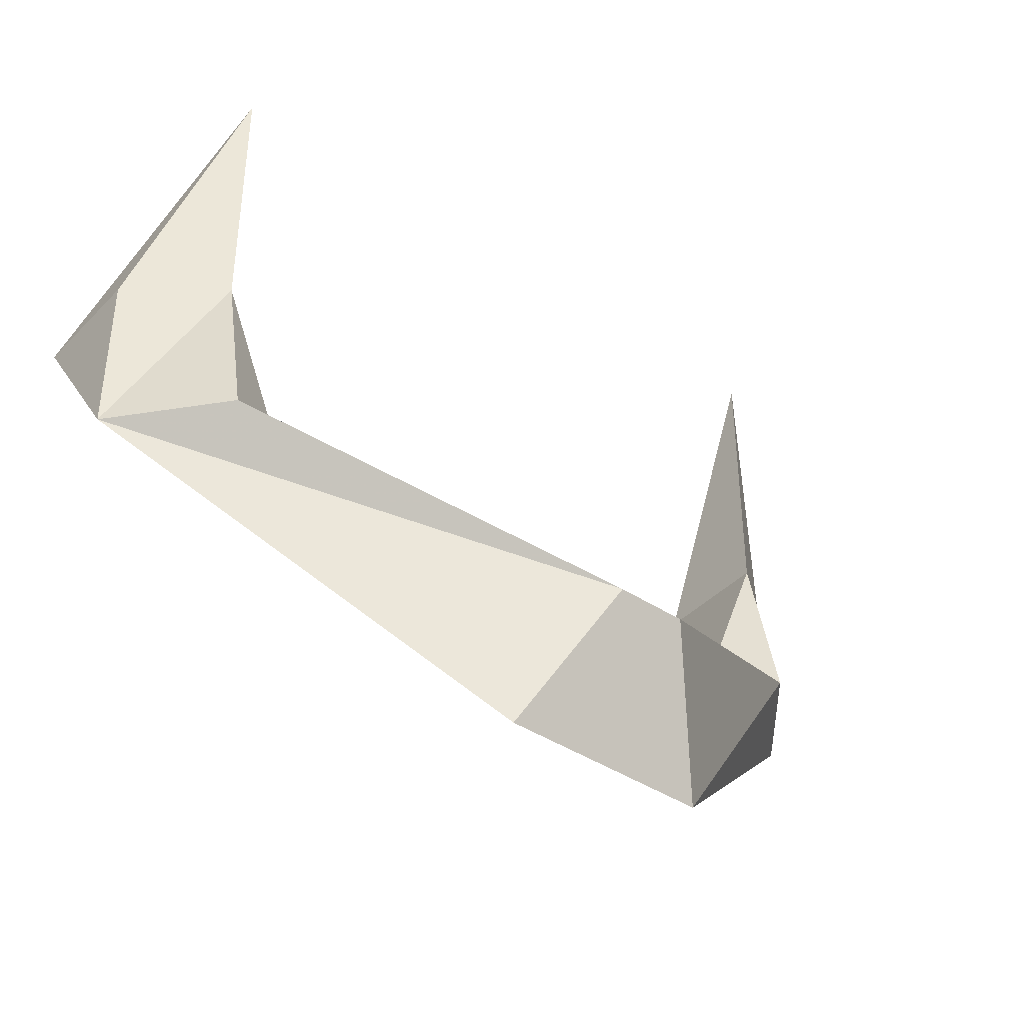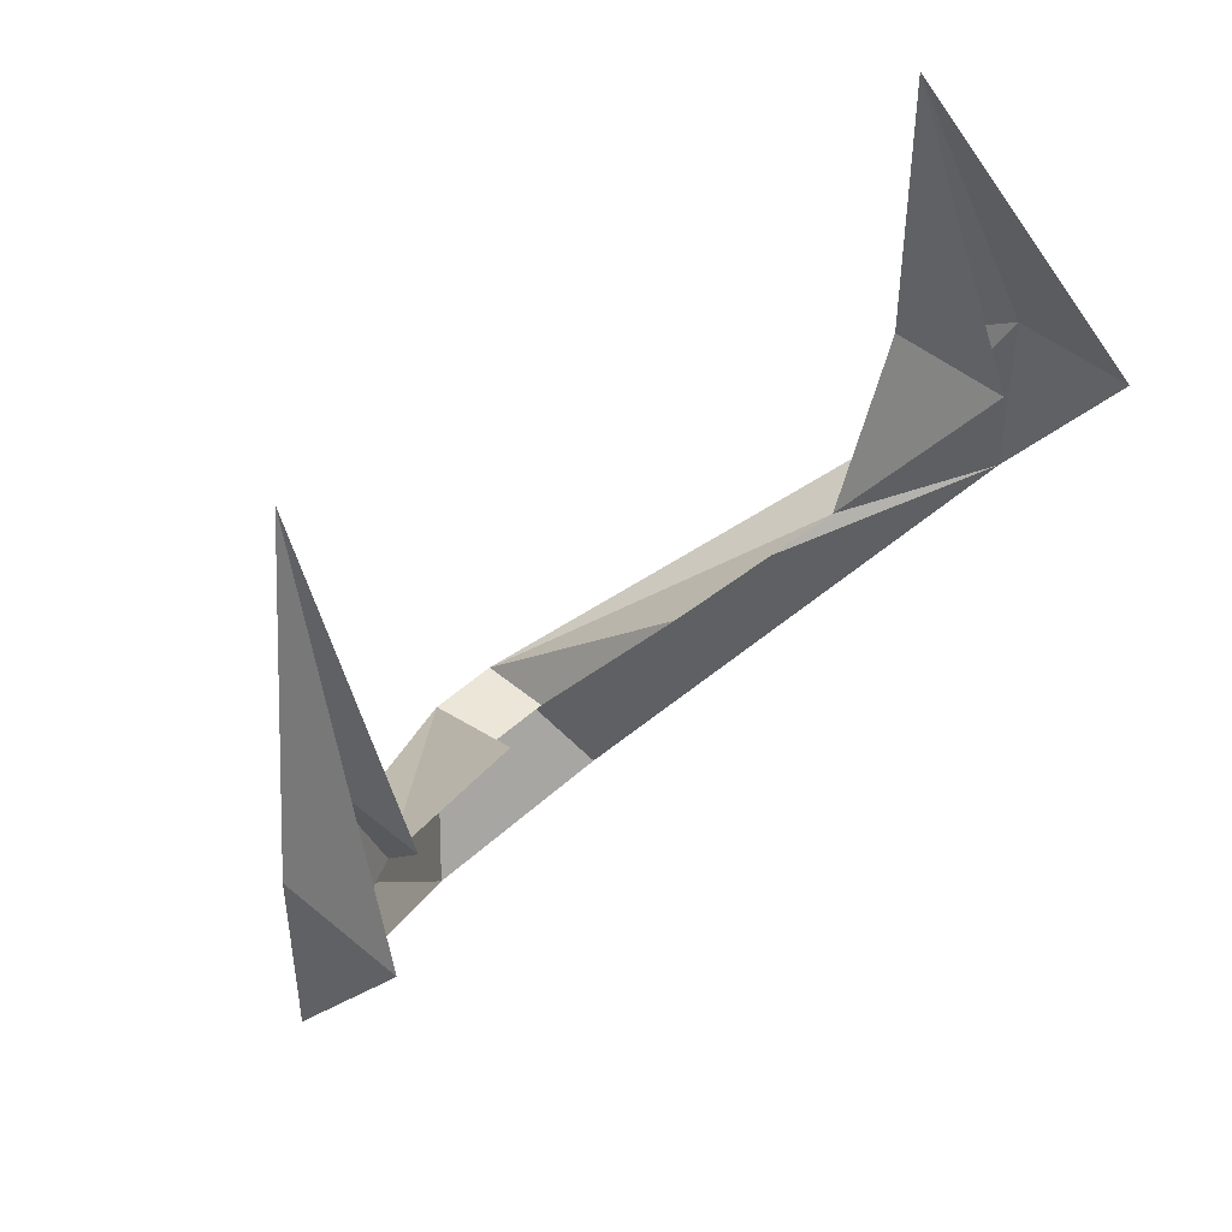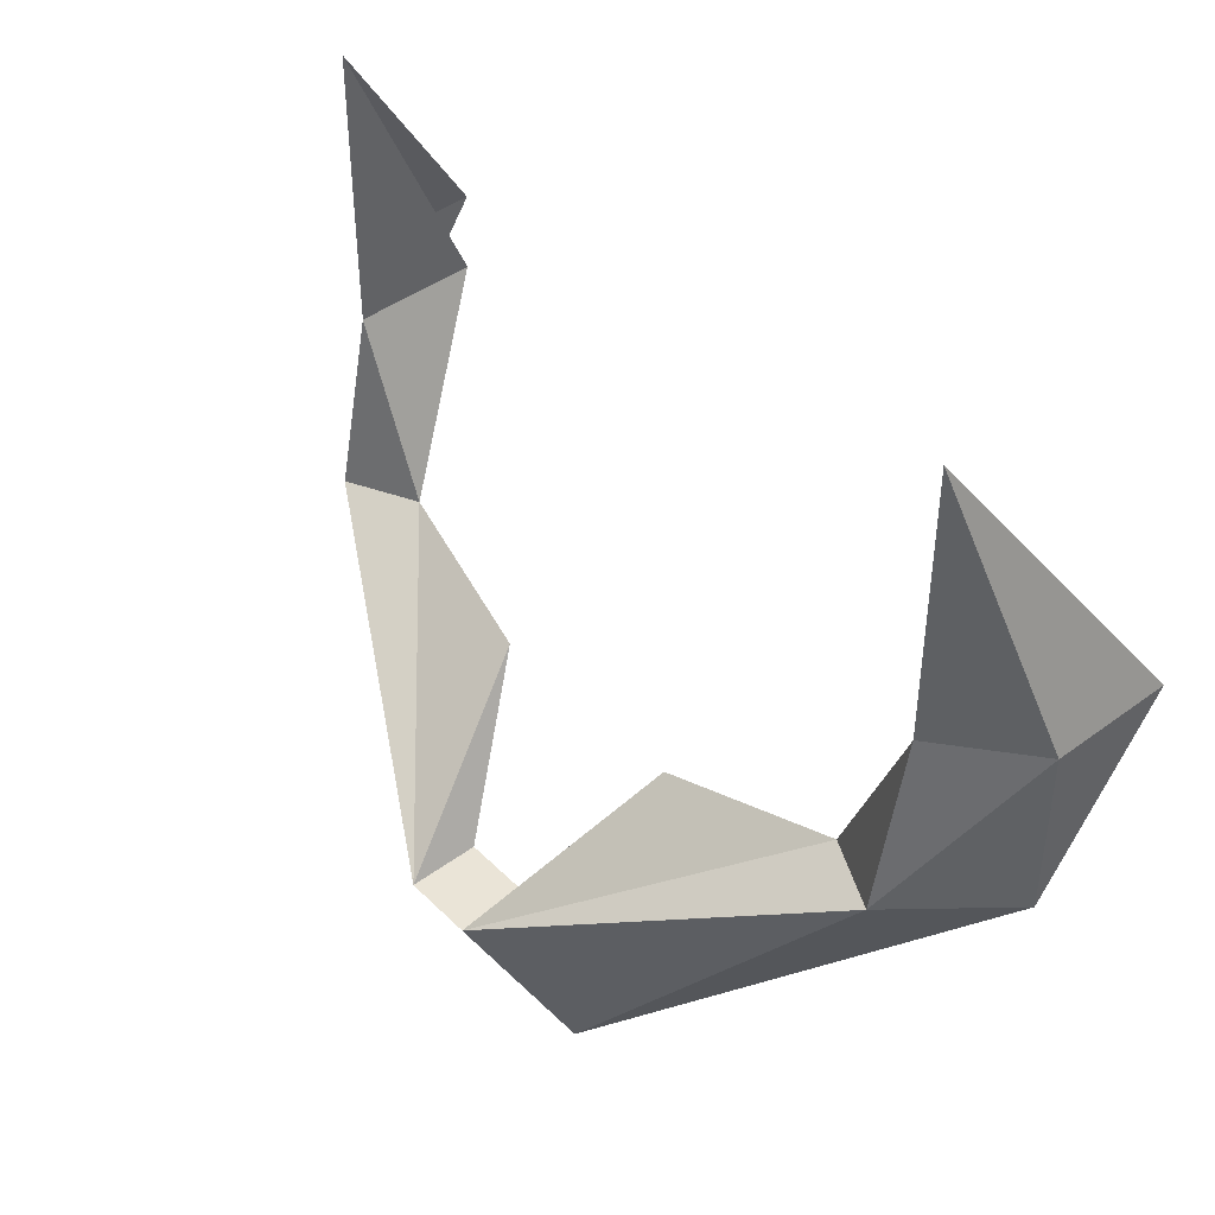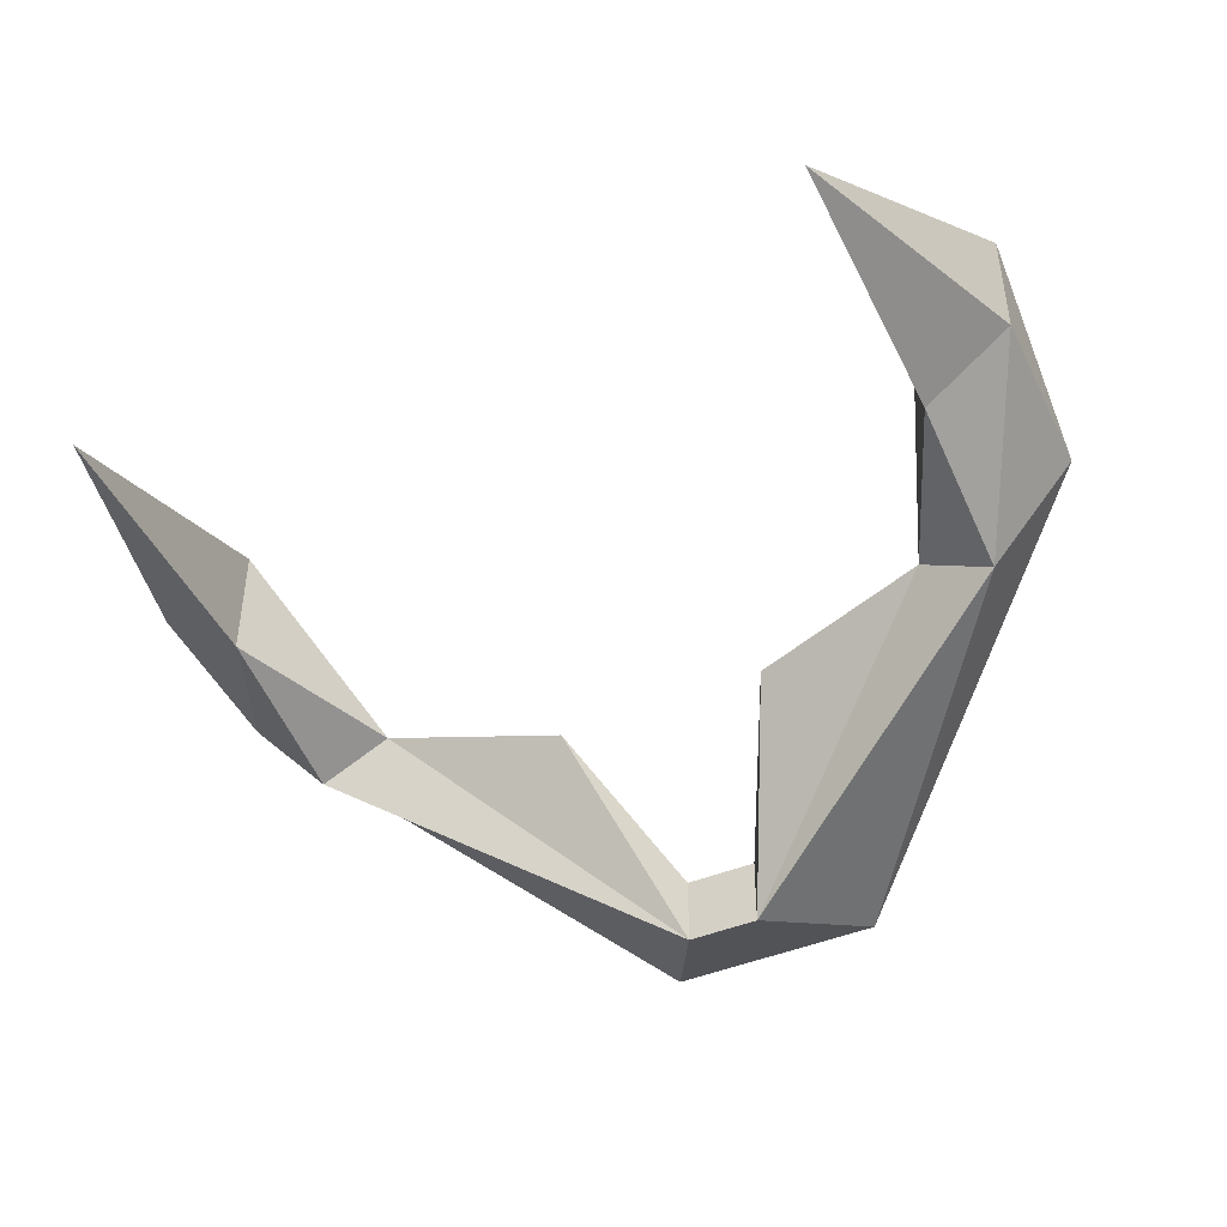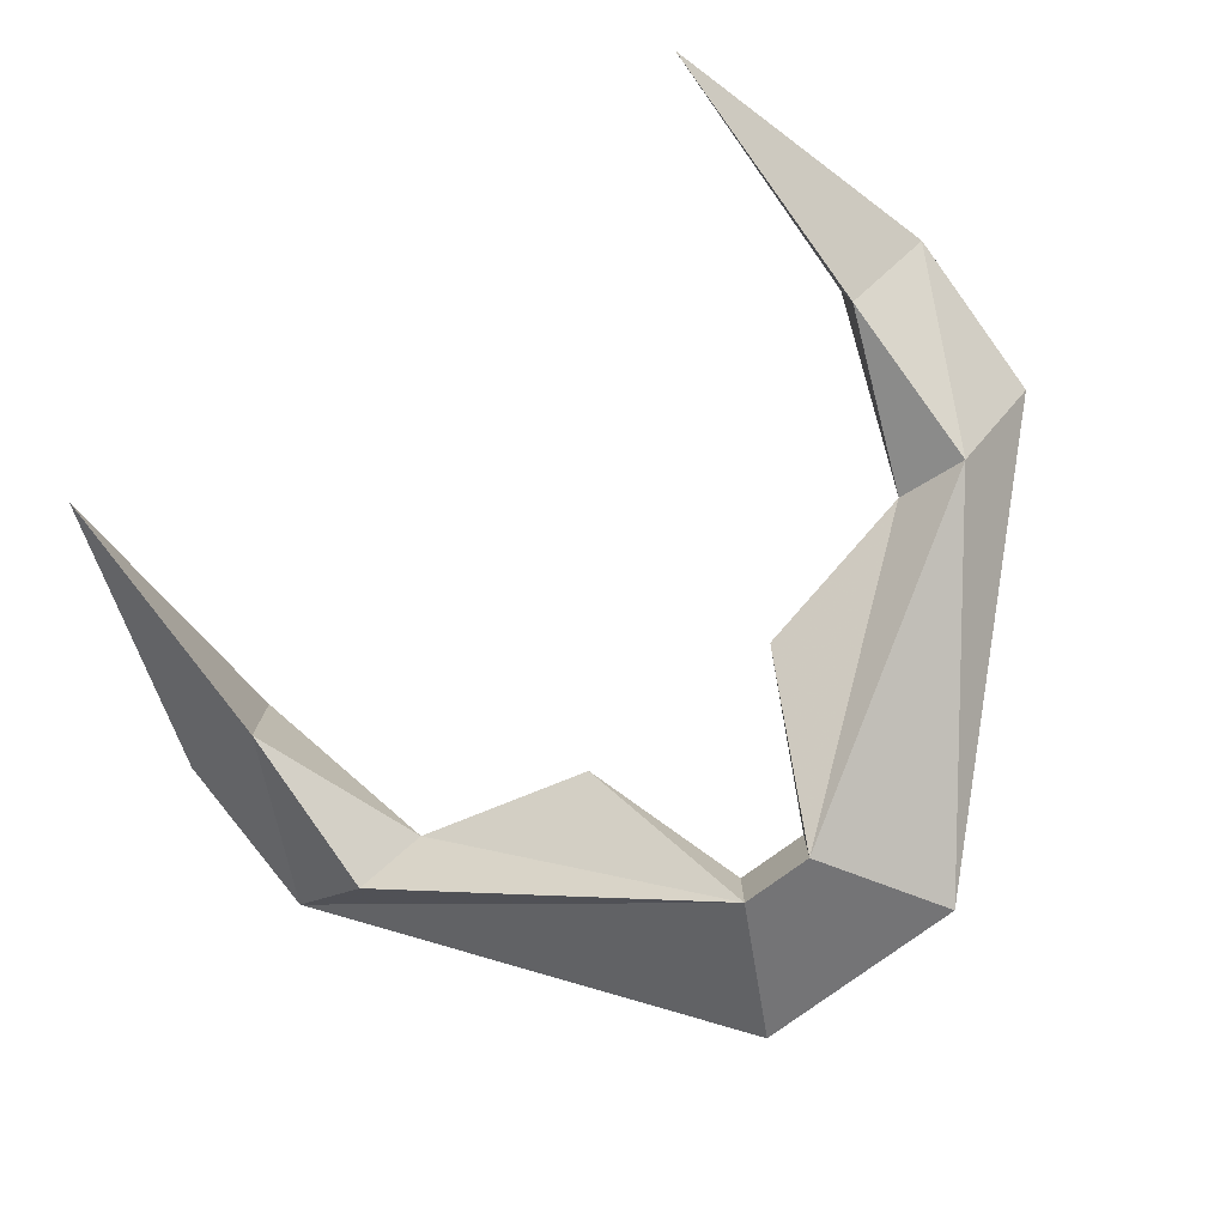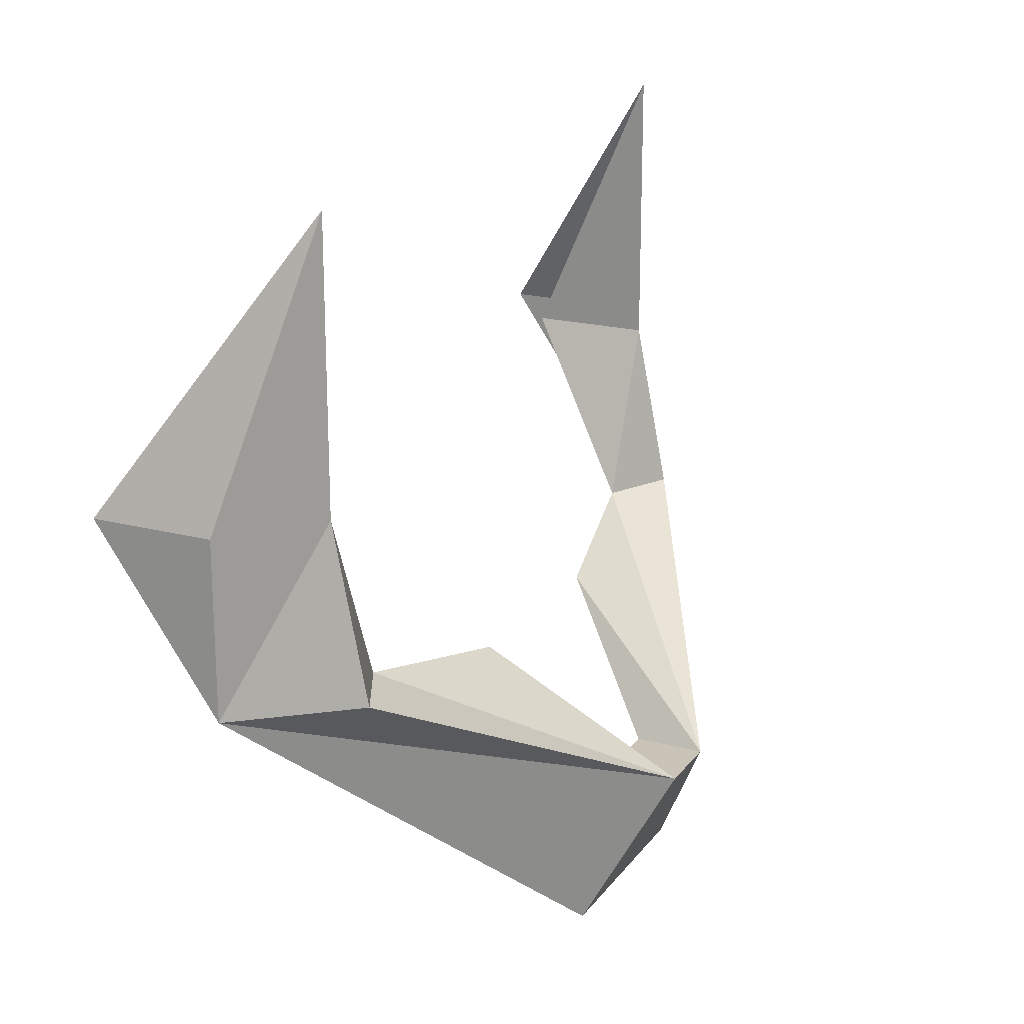
<metadata>
{"format":"obj","ext":"obj","renderer":"f3d","projection":"perspective","resolution":1024,"background":"white","views":[{"elev":-40.7,"azim":140.9,"up":"+Y"},{"elev":46.5,"azim":-46.3,"up":"+Y"},{"elev":43.7,"azim":-131.0,"up":"+Y"},{"elev":-45.7,"azim":-155.0,"up":"+Z"},{"elev":-78.0,"azim":-143.9,"up":"+Z"},{"elev":20.0,"azim":115.9,"up":"+Y"}]}
</metadata>
<code>
v 0.01562 0.07031 -0.375
v -0.01562 0.07031 -0.375
v -0.01562 0.07031 -0.3438
v 0.01562 0.07031 -0.3438
v 0.04688 0.1328 -0.2969
v 0.125 0.1484 -0.2812
v 0.1562 0.1484 -0.2969
v 0.1953 0.1484 -0.25
v 0.04688 0.007812 -0.3438
v -0.04688 0.007812 -0.3438
v -0.1562 0.1484 -0.2969
v -0.125 0.1484 -0.2812
v -0.04688 0.1328 -0.2969
v -0.1953 0.1484 -0.25
v -0.1953 0.2266 -0.25
v -0.1562 0.2266 -0.2812
v -0.1562 0.3516 -0.2812
v -0.1562 0.2266 -0.2266
v -0.1953 0.2266 -0.1953
v 0.1953 0.2266 -0.25
v 0.1562 0.2266 -0.2812
v 0.1953 0.2266 -0.1953
v 0.1562 0.3516 -0.2812
v 0.1562 0.2266 -0.2266
f 1 2 3
f 1 3 4
f 1 4 5
f 1 5 6
f 1 6 7
f 2 11 12
f 2 12 13
f 2 13 3
f 11 14 15
f 11 15 16
f 11 16 12
f 12 16 14
f 14 16 15
f 15 16 17
f 15 17 16
f 16 17 18
f 16 18 12
f 17 15 19
f 19 15 14
f 6 8 20
f 6 20 21
f 6 21 7
f 7 21 8
f 8 21 20
f 8 20 22
f 22 20 23
f 23 20 21
f 23 21 20
f 21 24 23
f 24 21 6
f 1 7 8
f 1 8 9
f 1 9 2
f 2 9 10
f 2 10 11
f 11 10 14

</code>
